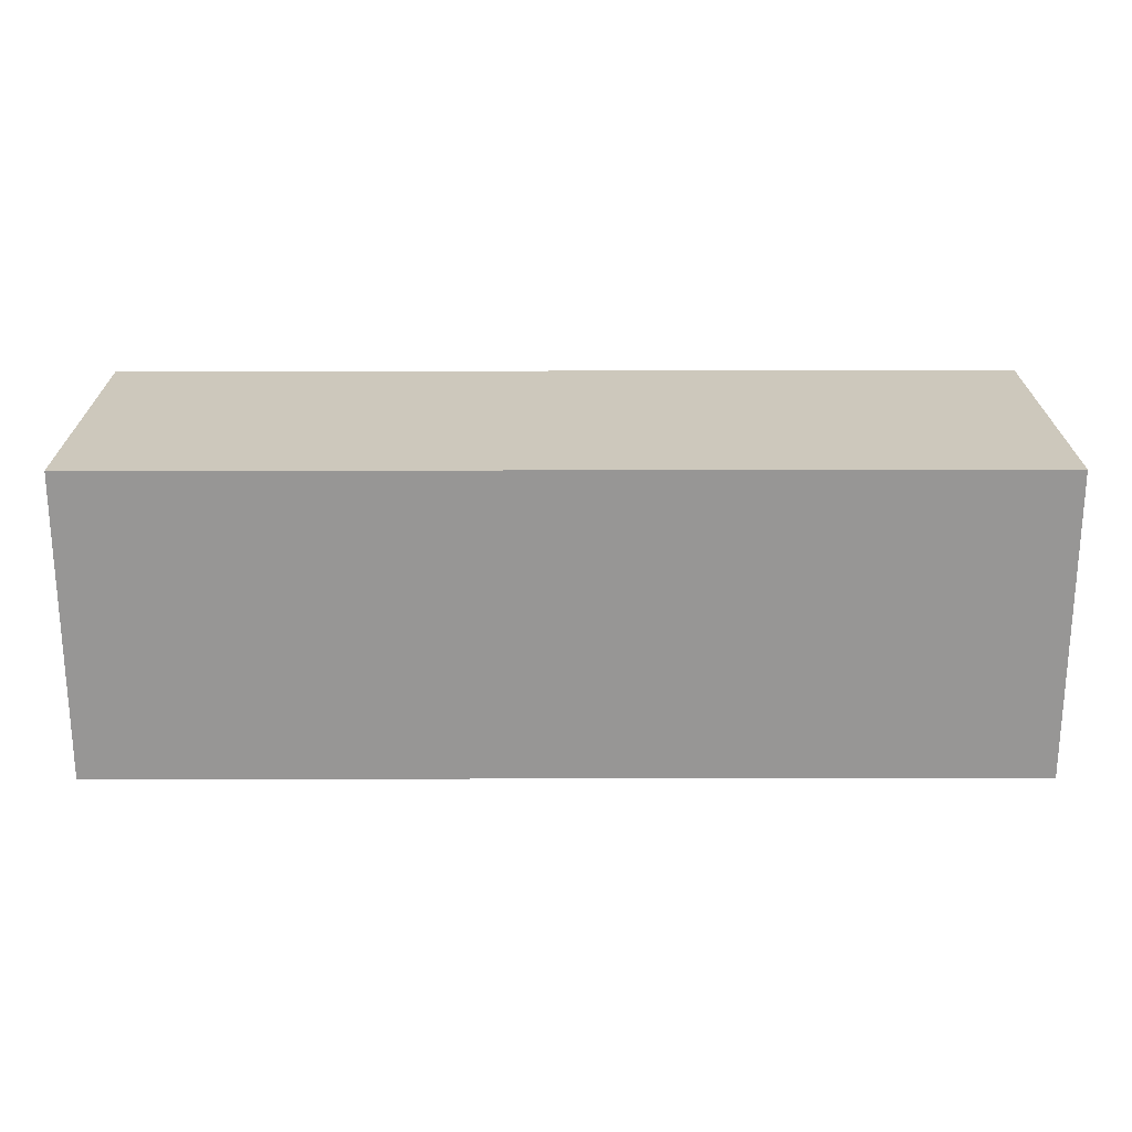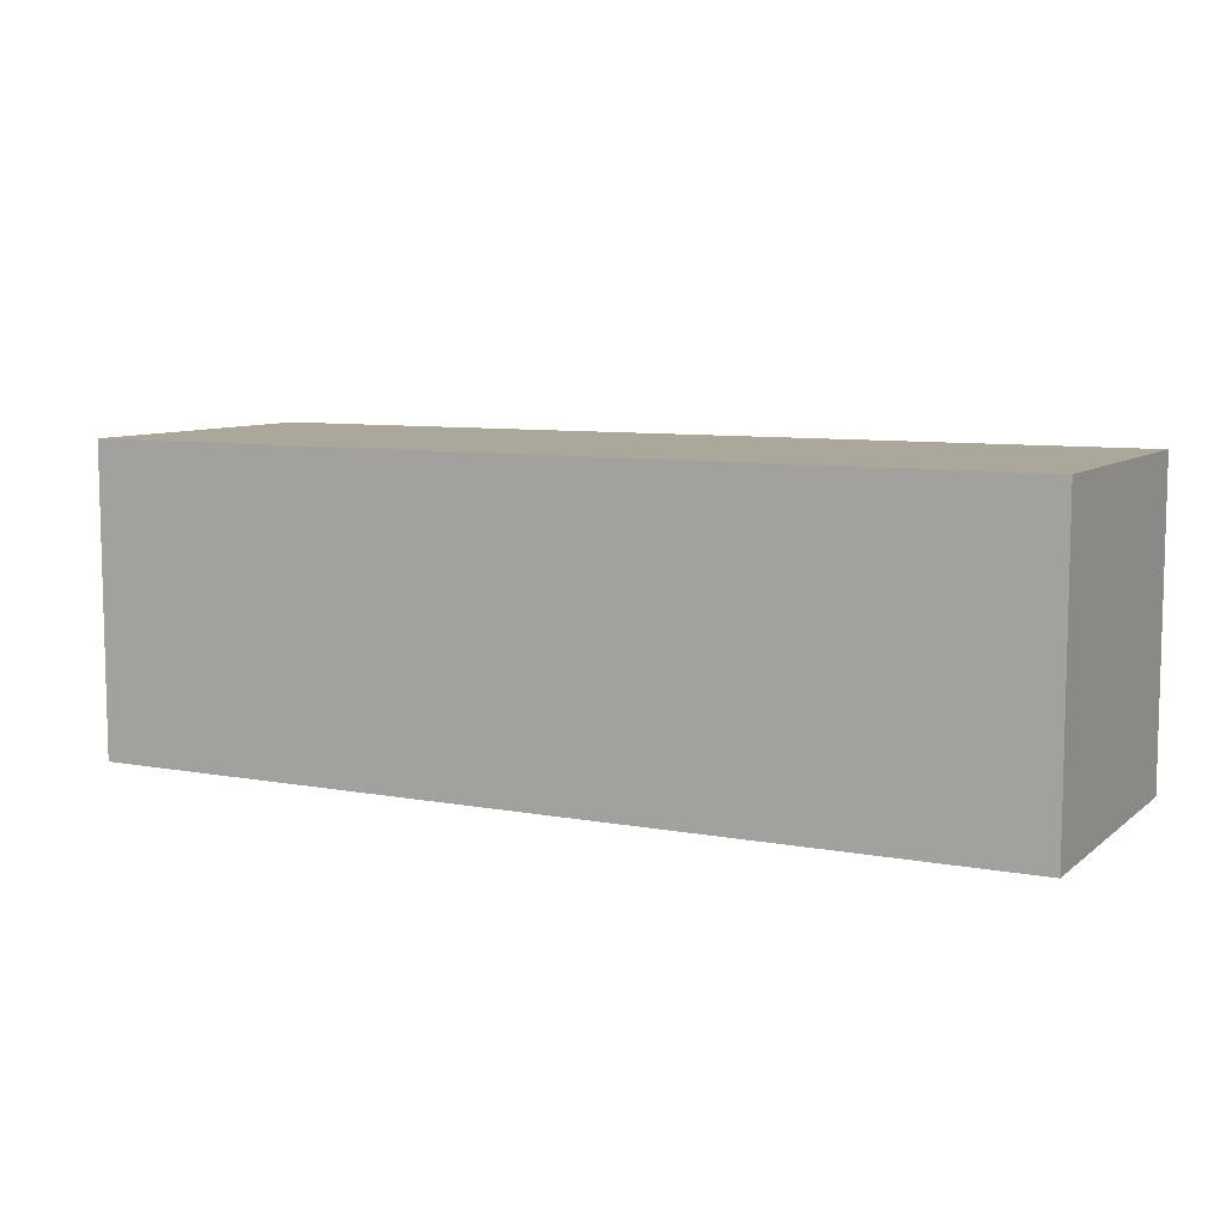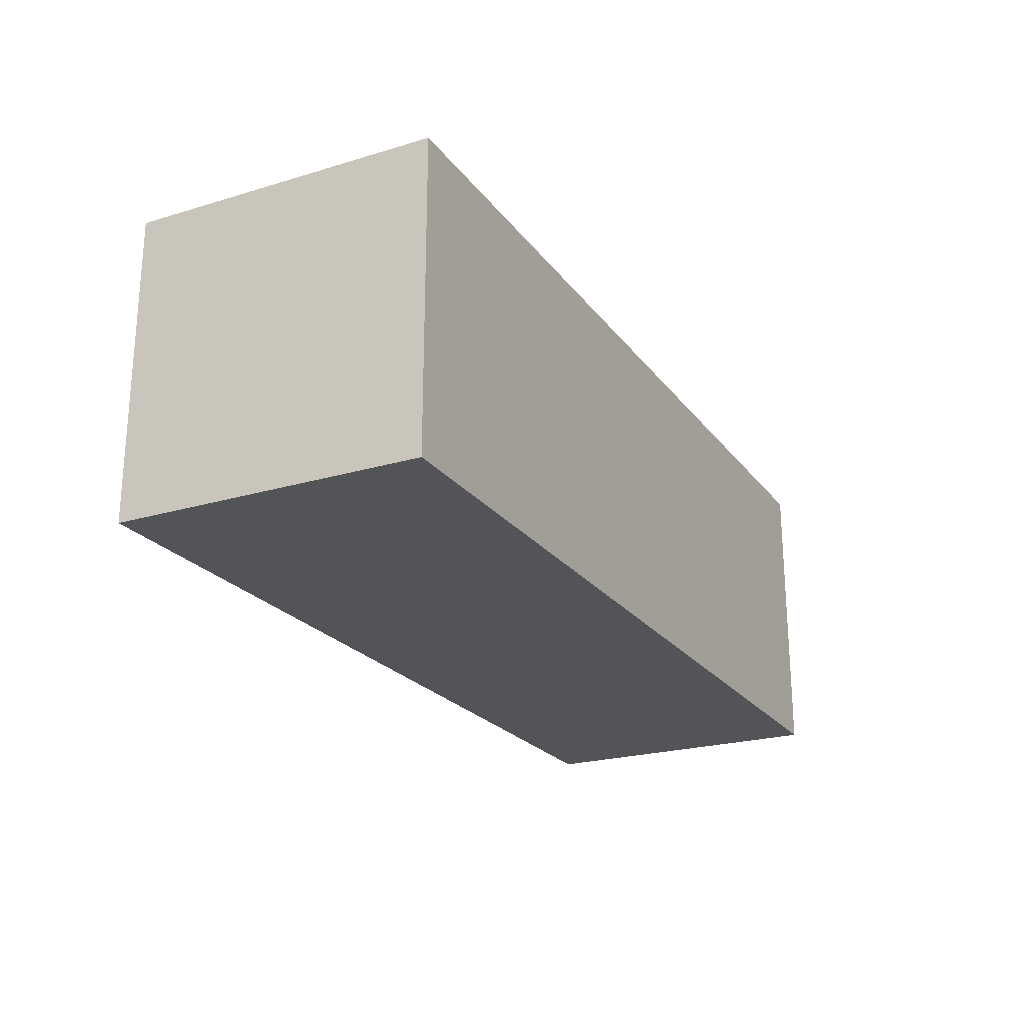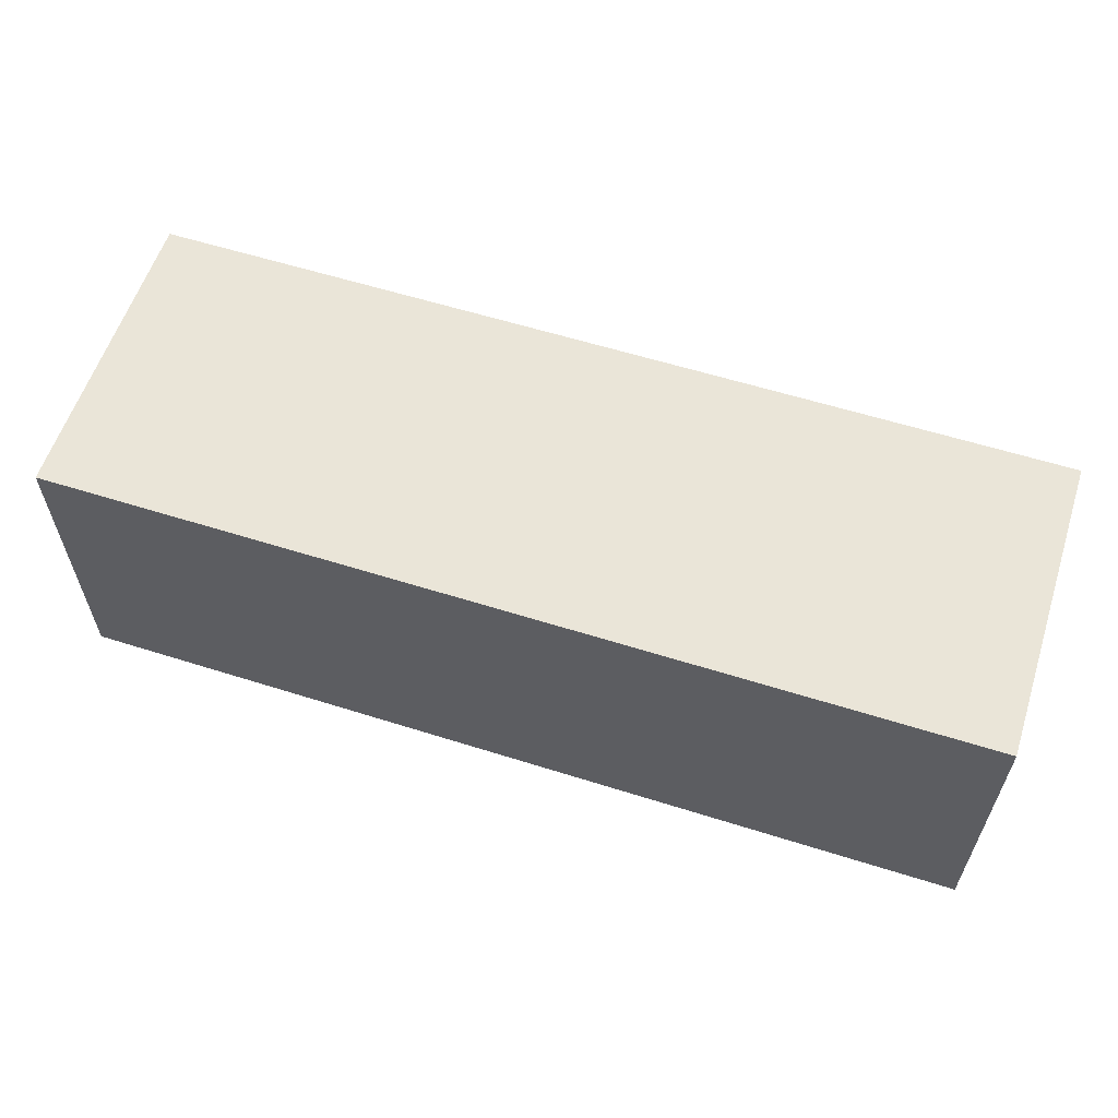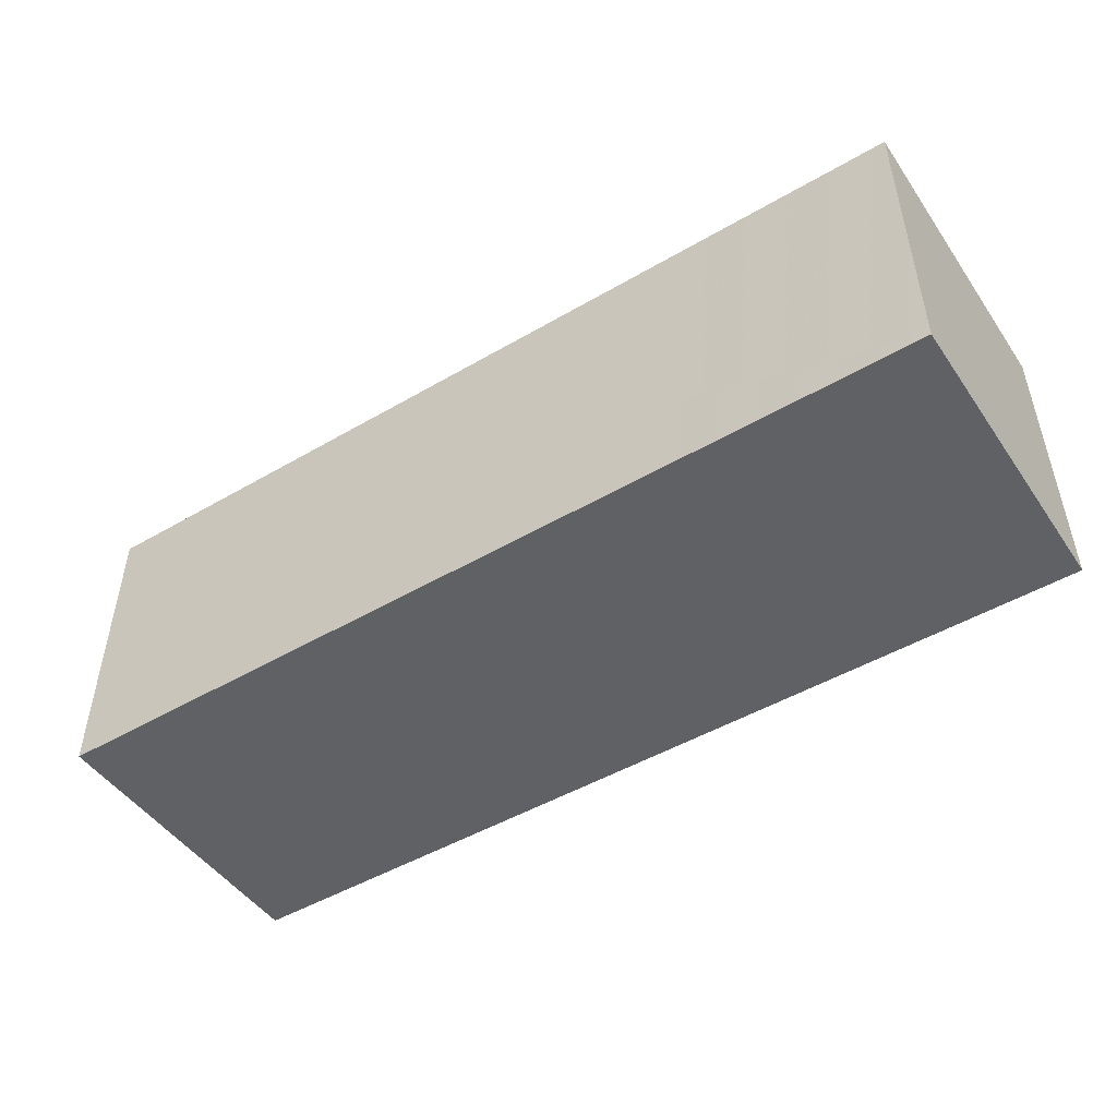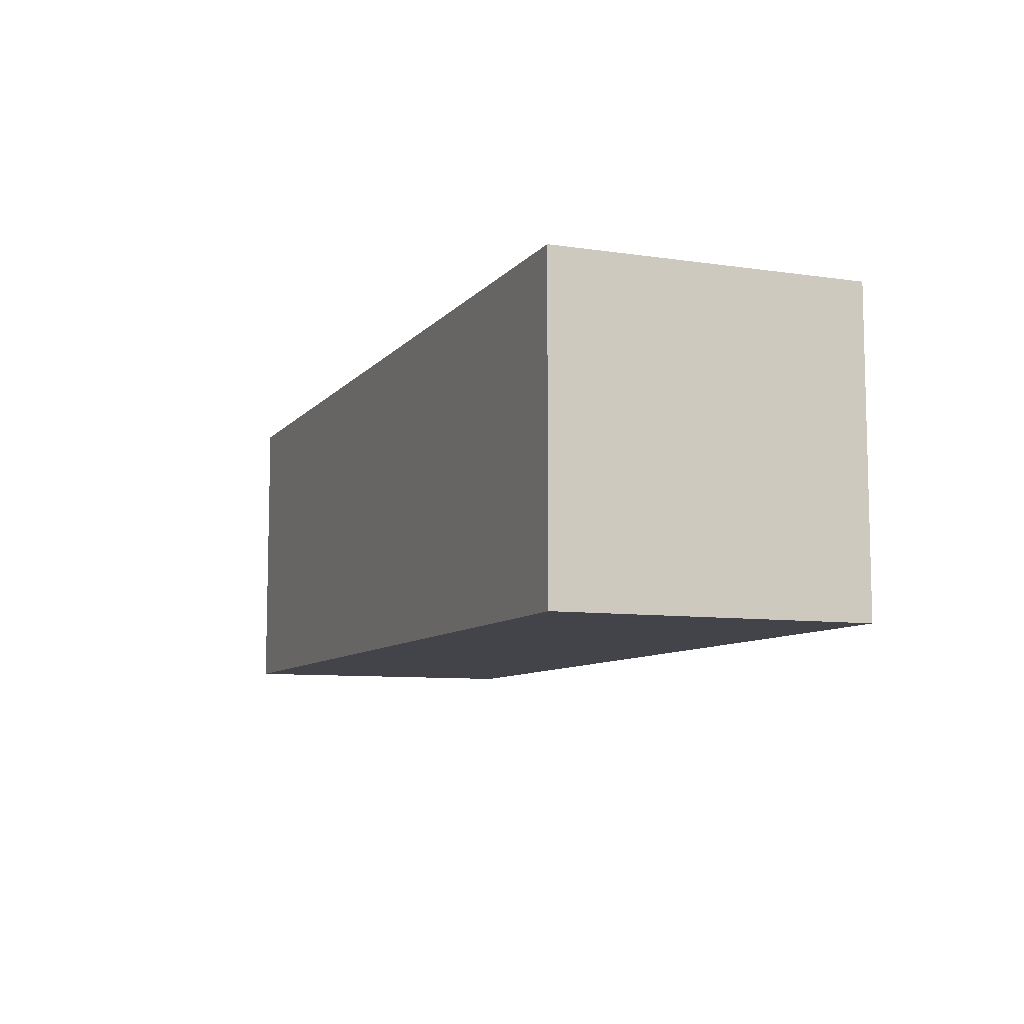
<metadata>
{"format":"obj","ext":"obj","renderer":"f3d","projection":"perspective","resolution":1024,"background":"white","views":[{"elev":22.1,"azim":179.8,"up":"+Z"},{"elev":8.2,"azim":27.2,"up":"+Y"},{"elev":-22.8,"azim":-62.9,"up":"+Z"},{"elev":59.1,"azim":-162.0,"up":"+Y"},{"elev":-48.3,"azim":-146.9,"up":"+Y"},{"elev":-8.5,"azim":-111.9,"up":"+Z"}]}
</metadata>
<code>
o Cube
v 1.5 -0.5 -0.5
v 1.5 -0.5 0.5
v -1.5 -0.5 0.5
v -1.5 -0.5 -0.5
v 1.5 0.5 -0.5
v 1.5 0.5 0.5
v -1.5 0.5 0.5
v -1.5 0.5 -0.5
f 1 2 3 4
f 5 8 7 6
f 1 5 6 2
f 2 6 7 3
f 3 7 8 4
f 5 1 4 8

</code>
